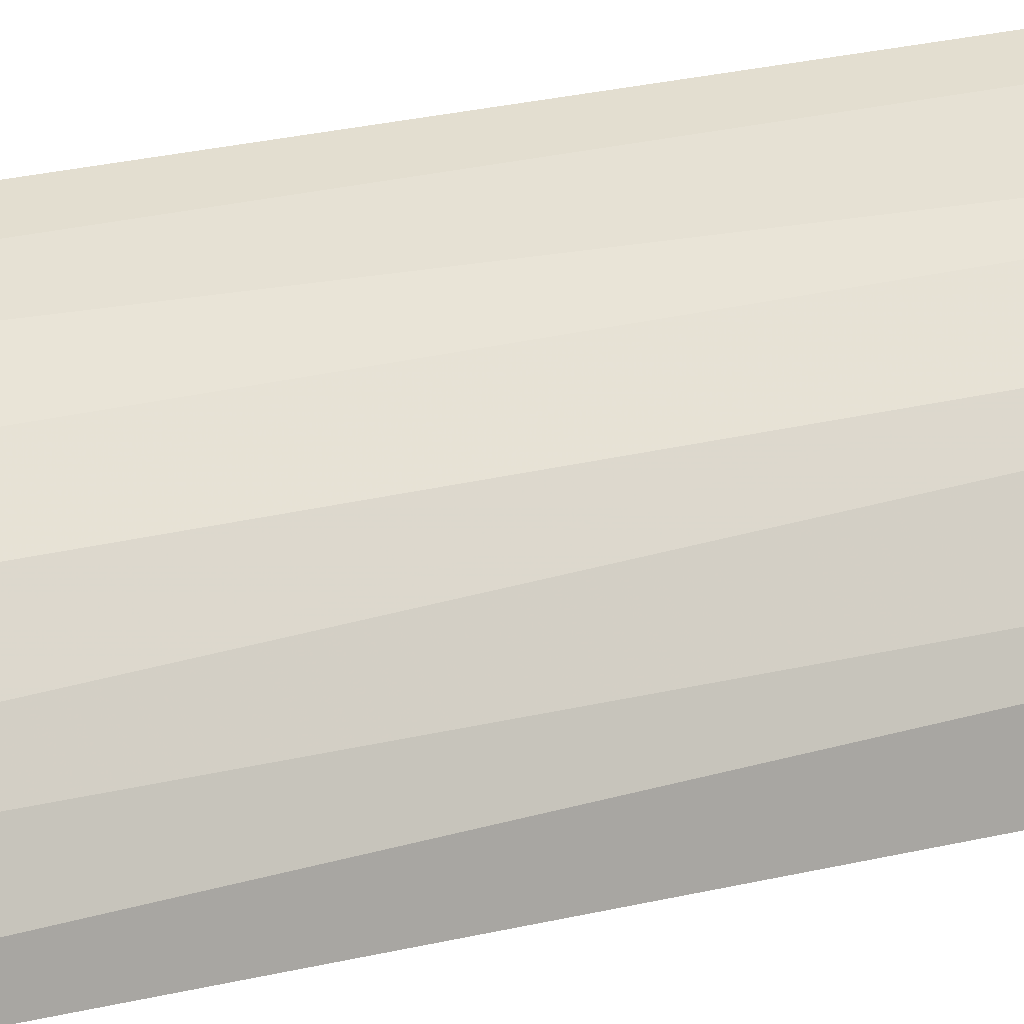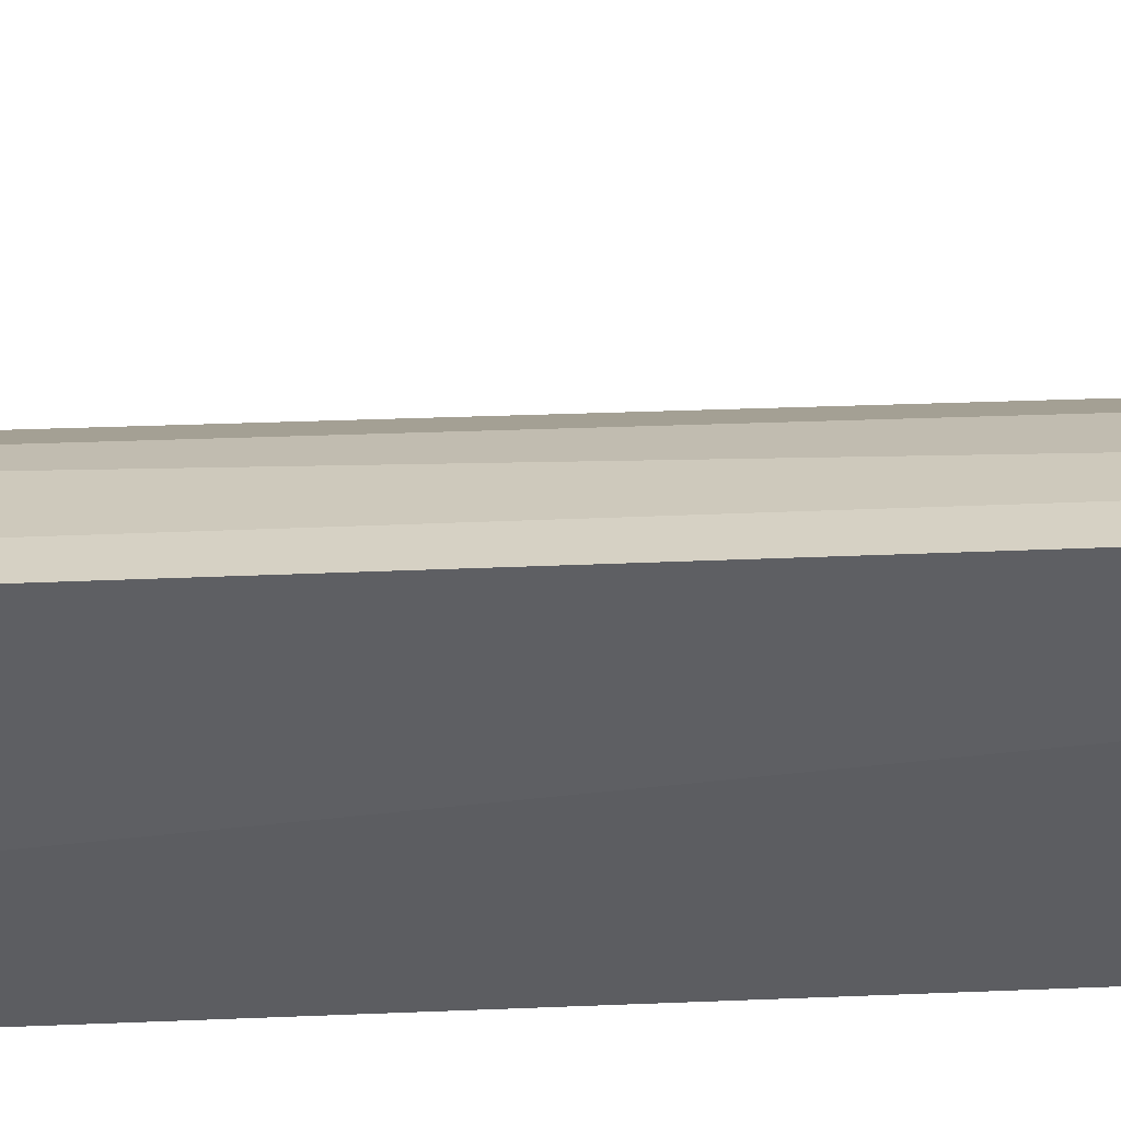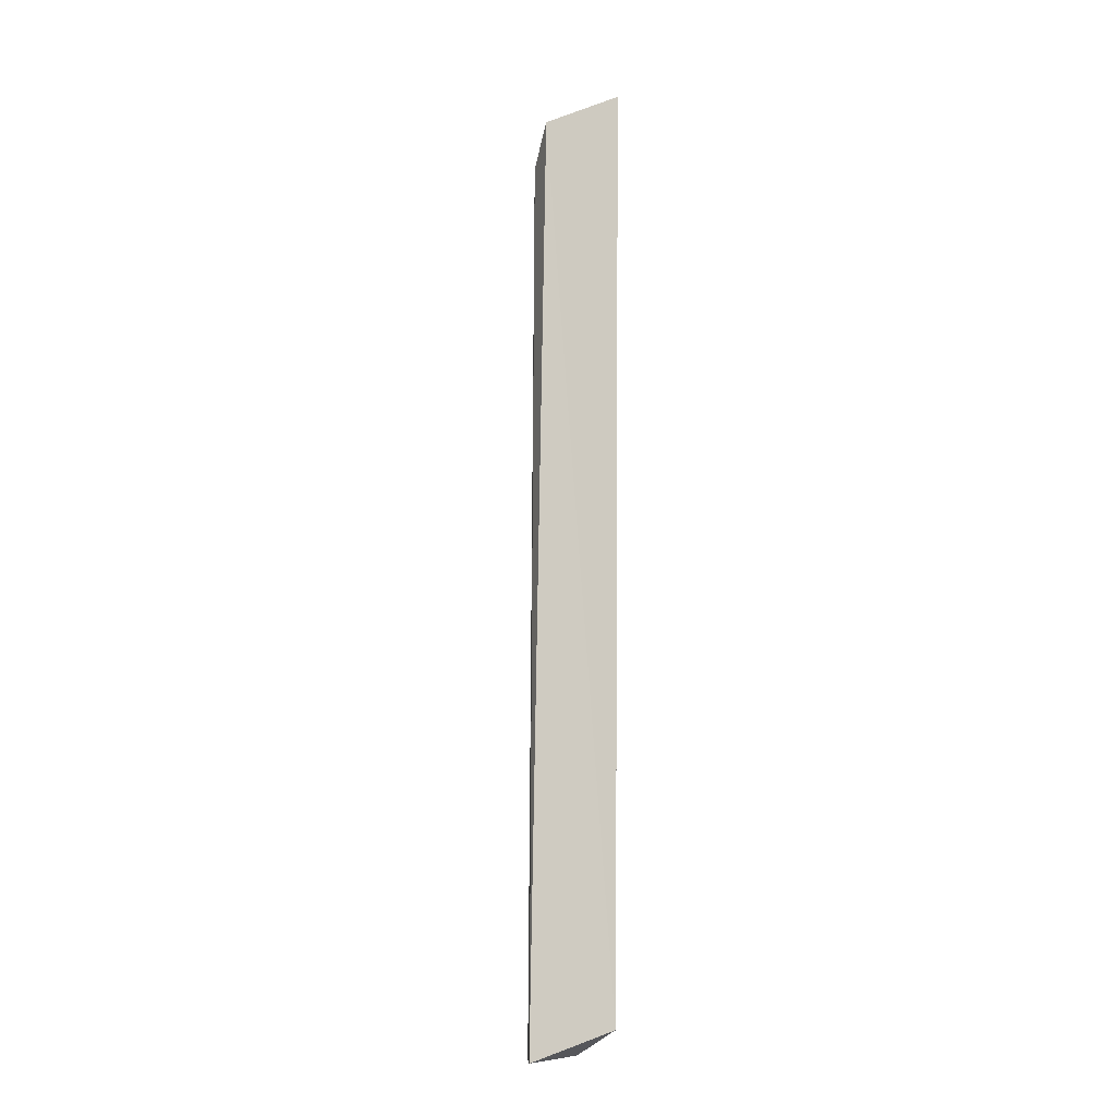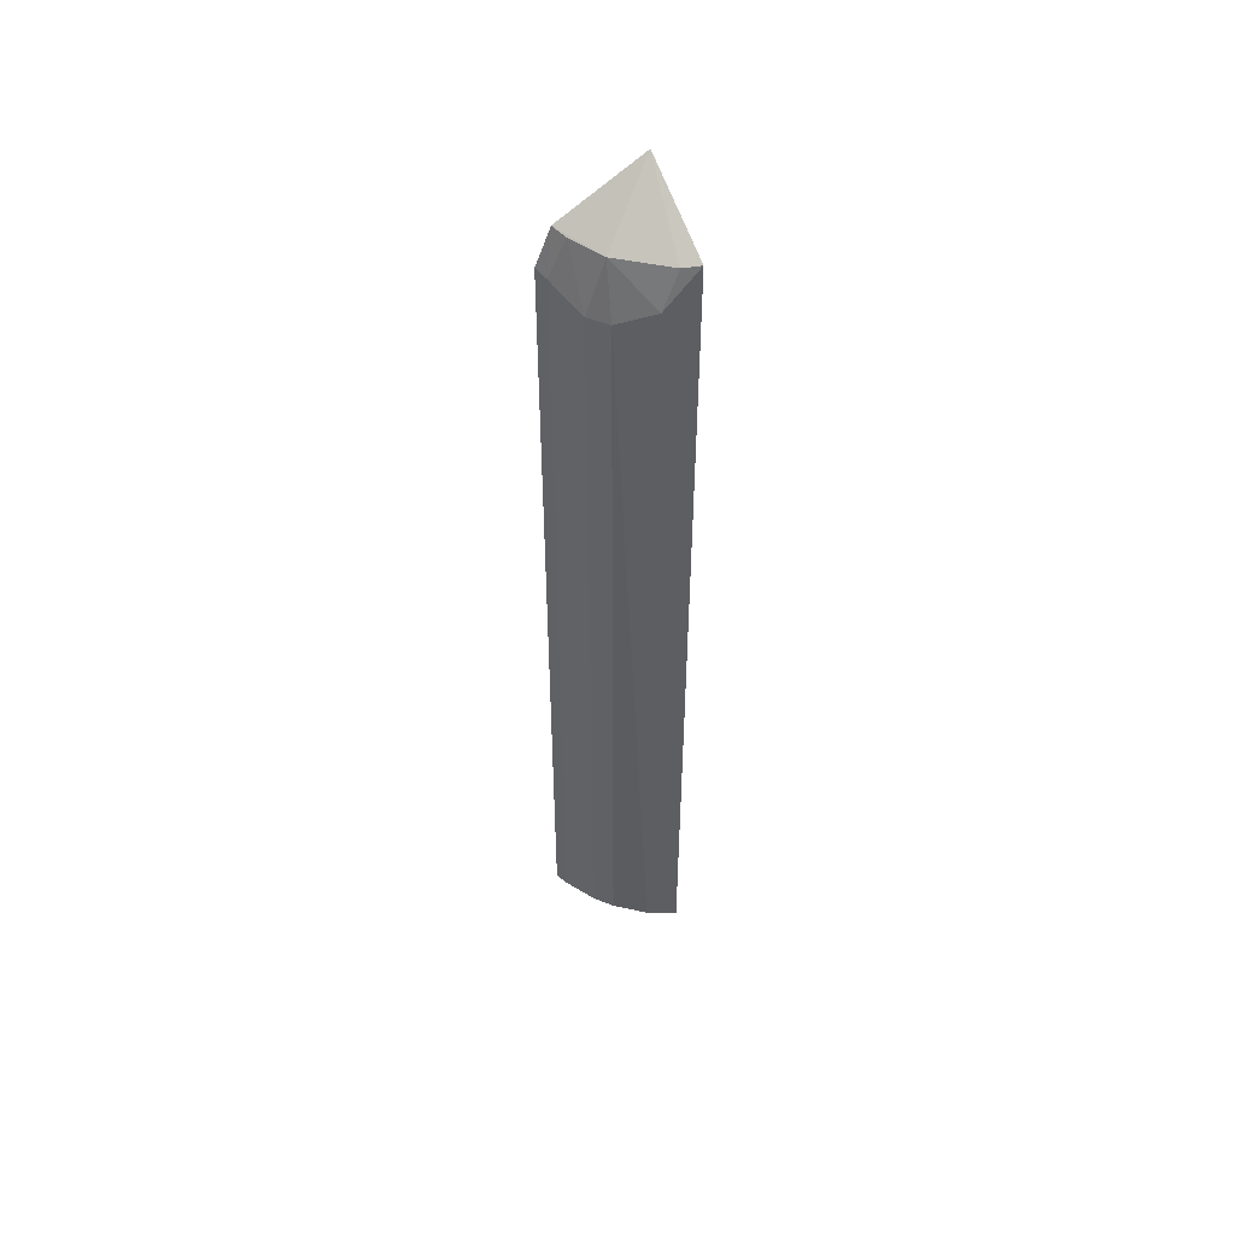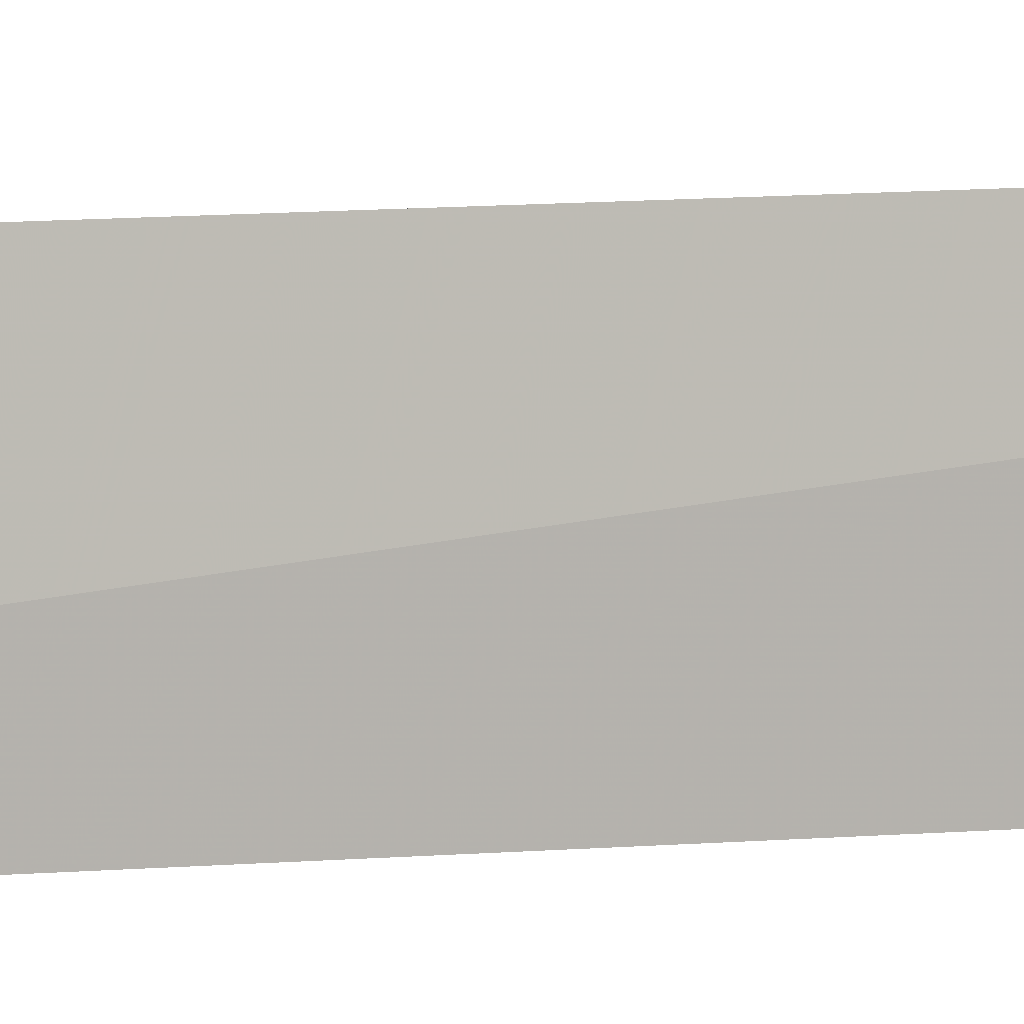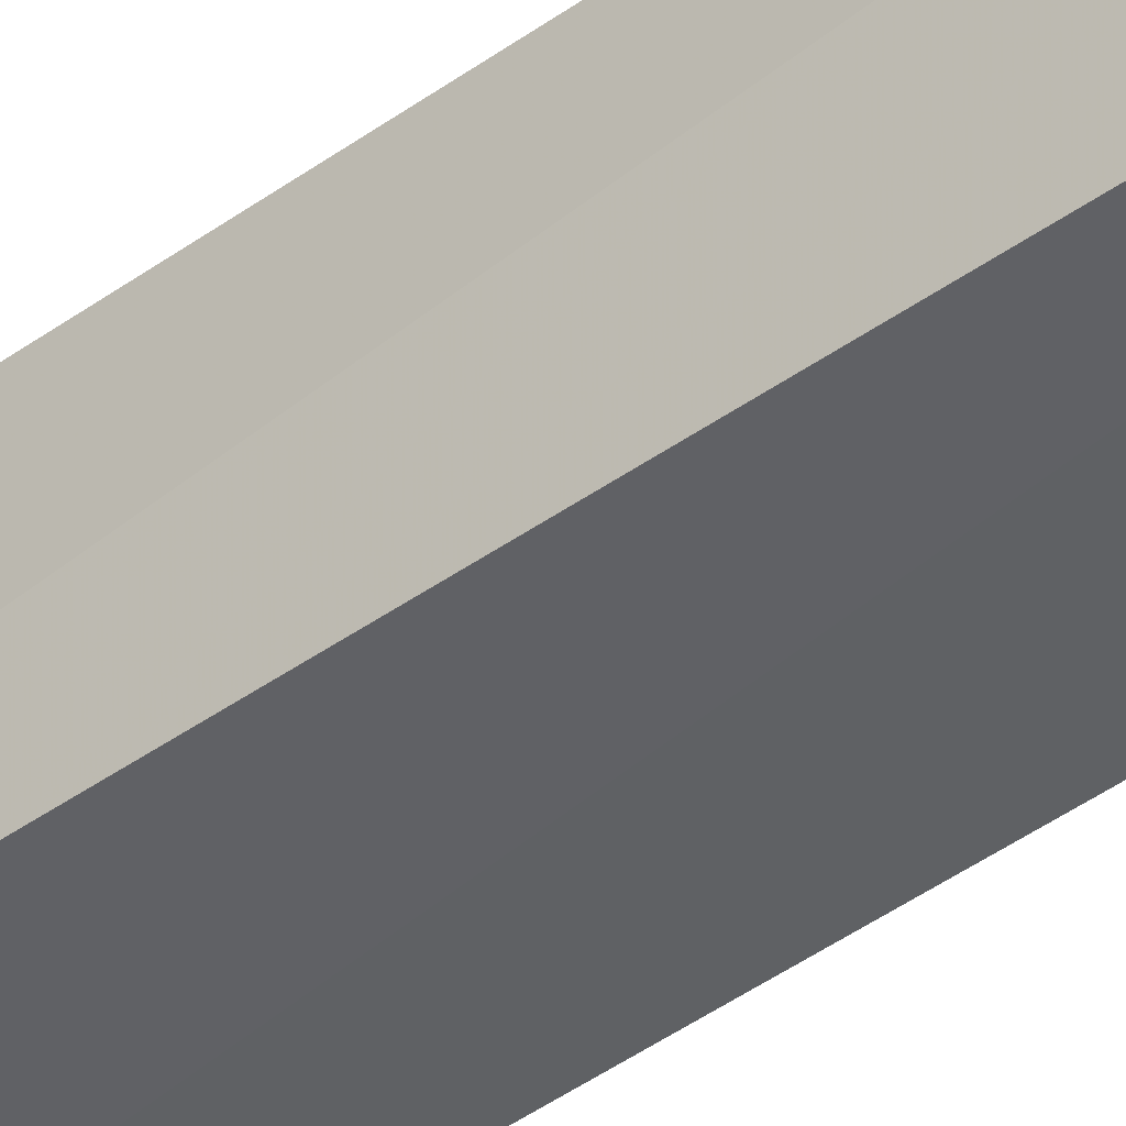
<metadata>
{"format":"obj","ext":"obj","renderer":"f3d","projection":"perspective","resolution":1024,"background":"white","views":[{"elev":15.9,"azim":-122.1,"up":"+Y"},{"elev":50.8,"azim":87.9,"up":"+Y"},{"elev":-12.1,"azim":-22.3,"up":"+Z"},{"elev":52.3,"azim":-111.8,"up":"+Z"},{"elev":7.1,"azim":73.7,"up":"+Y"},{"elev":-44.4,"azim":130.4,"up":"+Y"}]}
</metadata>
<code>
v -0.05531 0.04923 0.2978
v -0.06272 0.04872 -0.4762
v -0.06034 0.1311 -0.4985
v -0.05898 0.1278 0.2307
v -0.1348 0.04673 -0.4996
v -0.1239 0.0422 0.2591
v -0.109 0.09609 0.2152
v -0.05906 0.1159 0.2617
v -0.09609 0.109 0.2152
v -0.1092 0.09628 -0.4963
v -0.1234 0.0691 0.2286
v -0.09315 0.09315 0.257
v -0.07096 0.1264 -0.4974
v -0.0691 0.1234 0.2286
v -0.1264 0.07096 -0.4974
v -0.1191 0.05537 0.2573
v -0.09628 0.1092 -0.4963
v -0.07023 0.1101 0.2592
f 1 2 3
f 1 3 4
f 5 3 2
f 6 5 2
f 6 2 1
f 8 1 4
f 10 3 5
f 11 5 6
f 12 1 8
f 12 7 11
f 12 9 7
f 14 8 4
f 14 13 9
f 14 4 3
f 14 3 13
f 15 10 5
f 15 5 11
f 15 11 7
f 15 7 10
f 16 6 1
f 16 1 12
f 16 12 11
f 16 11 6
f 17 9 13
f 17 10 7
f 17 7 9
f 17 13 3
f 17 3 10
f 18 12 8
f 18 8 14
f 18 14 9
f 18 9 12

</code>
